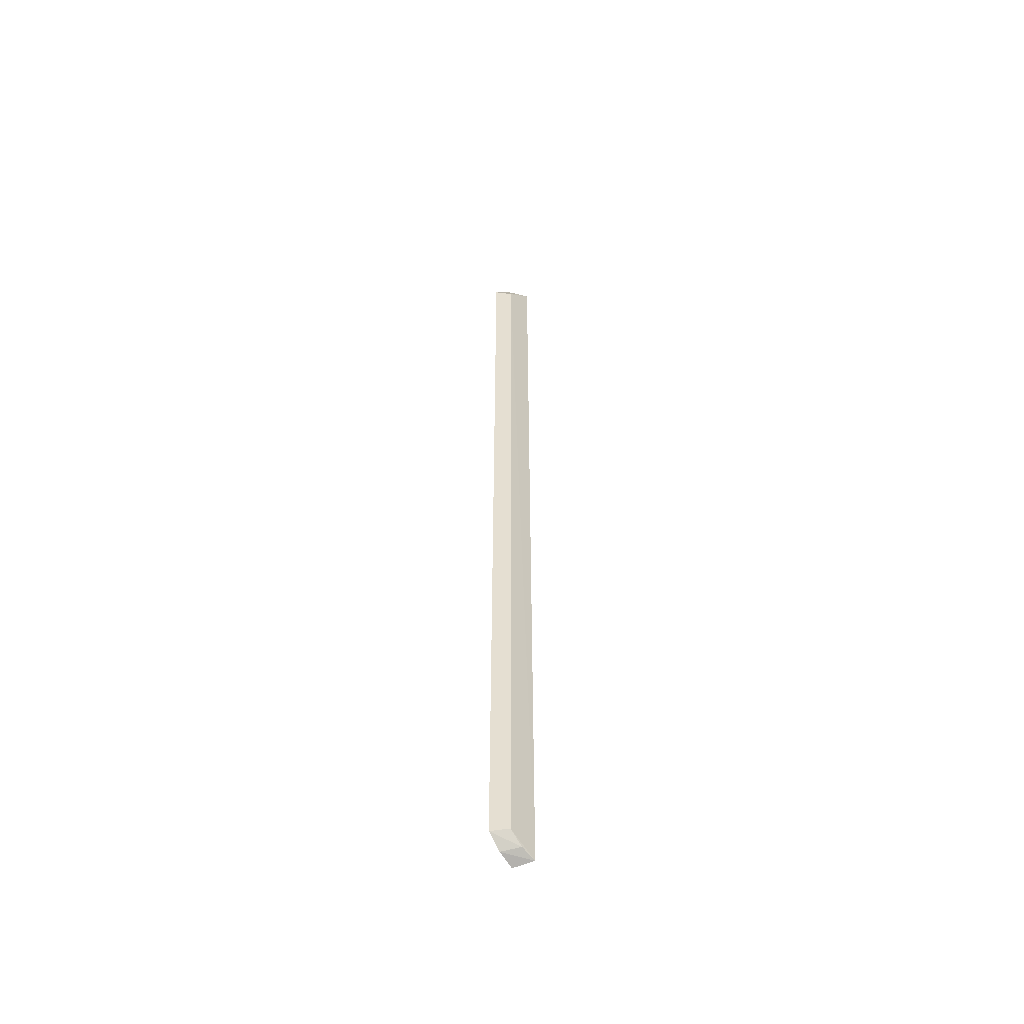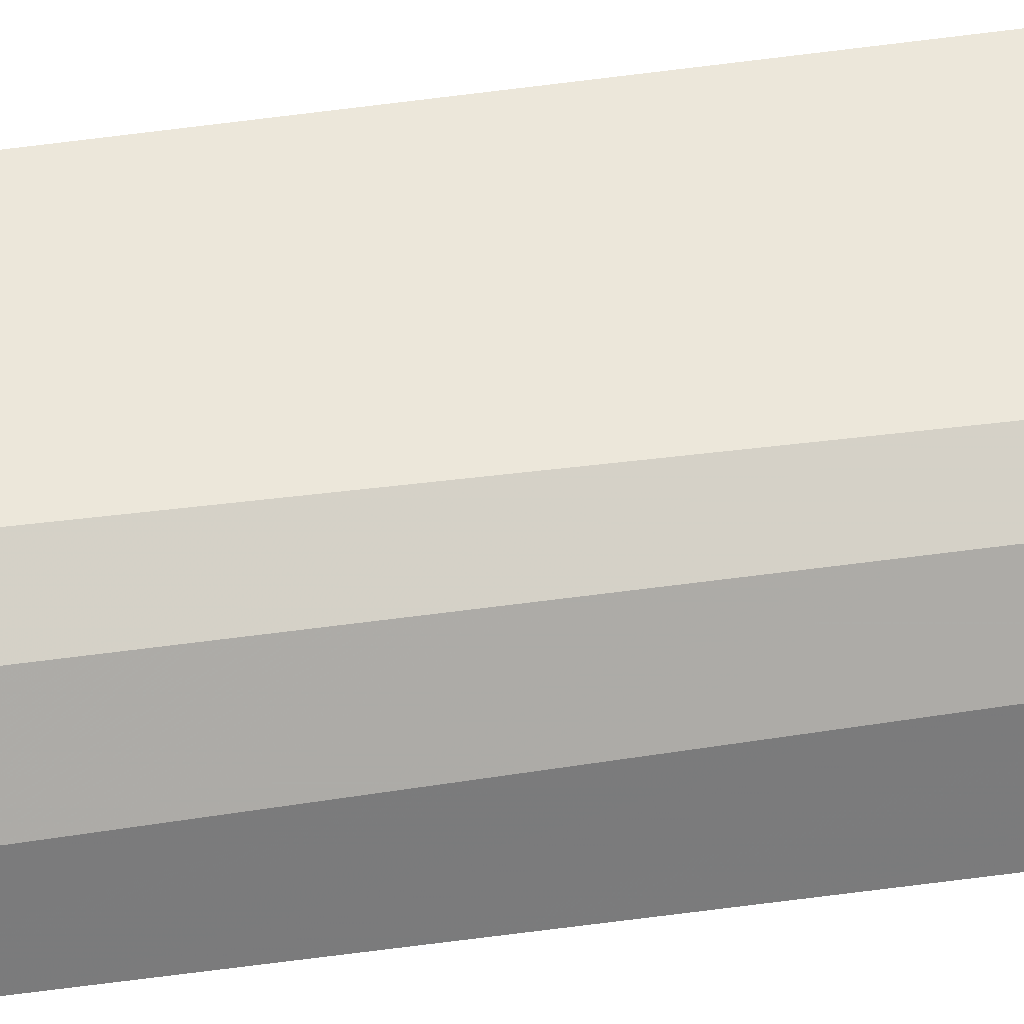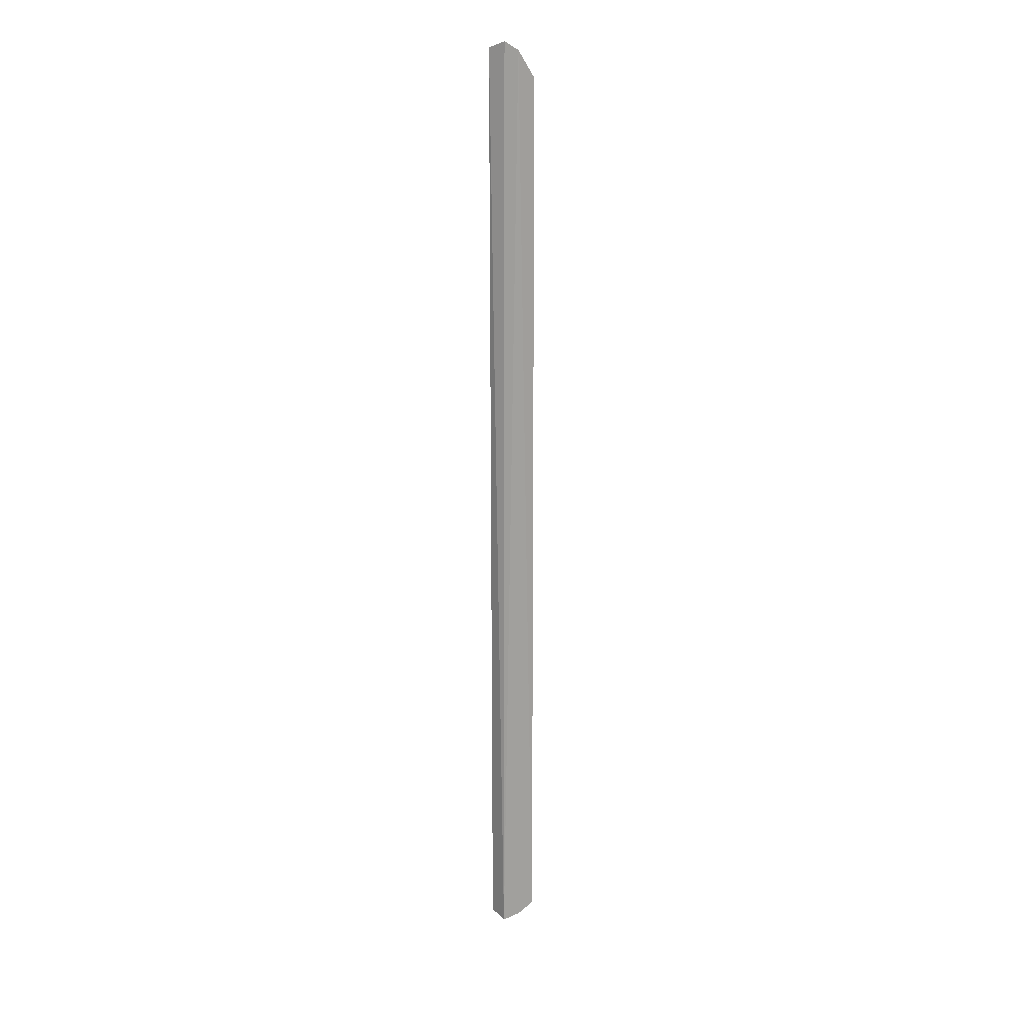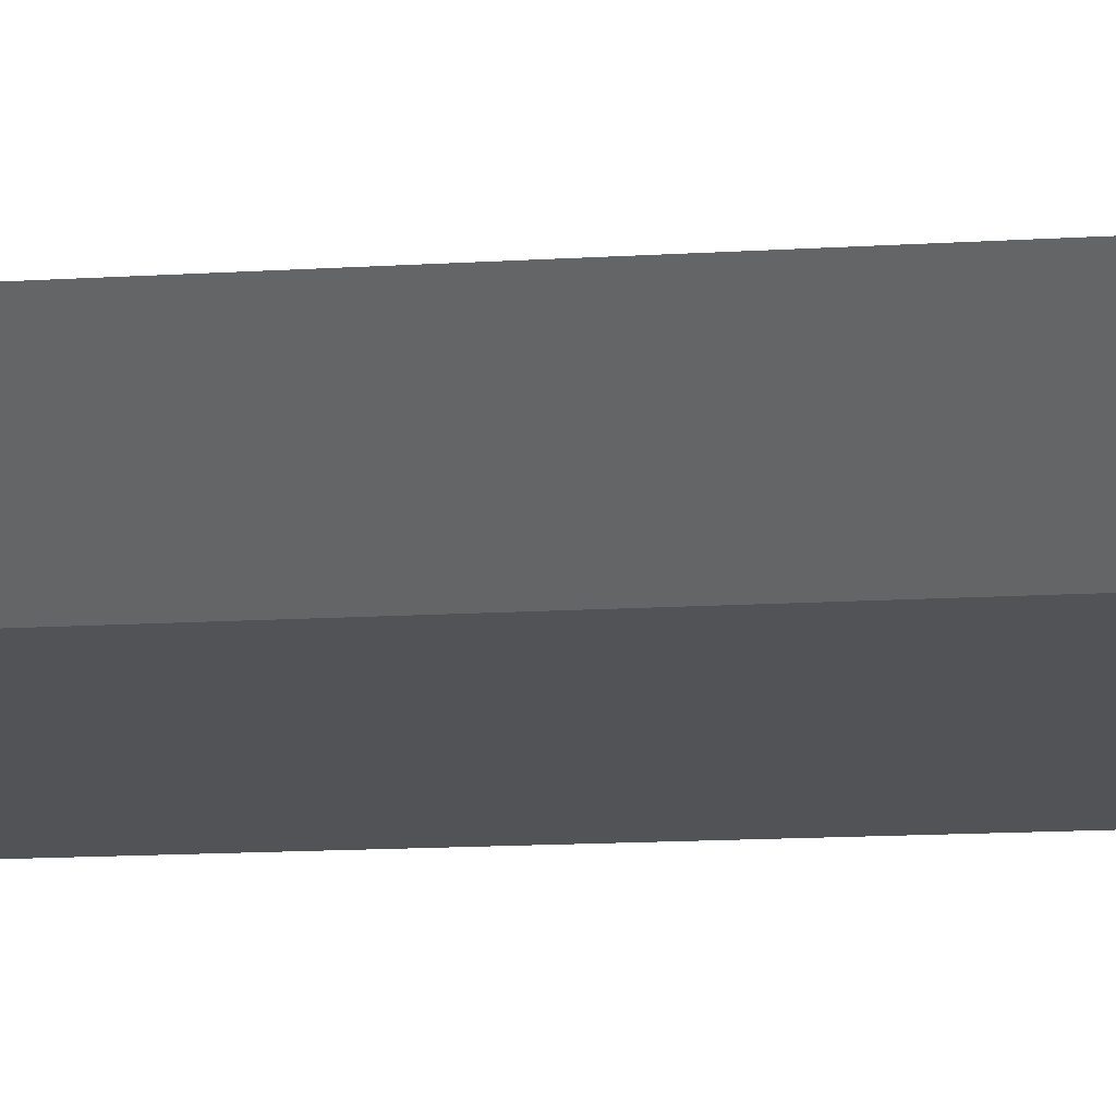
<metadata>
{"format":"obj","ext":"obj","renderer":"f3d","projection":"perspective","resolution":1024,"background":"white","views":[{"elev":-53.2,"azim":-66.3,"up":"+Z"},{"elev":43.3,"azim":80.1,"up":"+Y"},{"elev":17.8,"azim":151.9,"up":"+Z"},{"elev":-1.8,"azim":-44.4,"up":"+Y"}]}
</metadata>
<code>
v -0.06404 -0.06122 0.1094
v -0.06486 -0.06197 -0.4949
v -0.06733 -0.04945 -0.4976
v -0.08692 -0.04444 0.09145
v -0.08191 -0.05485 0.08924
v -0.08778 -0.04489 -0.4867
v -0.07647 -0.04591 0.1084
v -0.0781 -0.04696 -0.4941
v -0.08272 -0.05536 -0.4844
v -0.06962 -0.05121 0.1135
v -0.07434 -0.05833 -0.4915
v -0.07157 -0.0562 0.1048
f 1 2 3
f 5 2 1
f 6 5 4
f 7 4 5
f 7 6 4
f 8 3 2
f 8 7 3
f 8 6 7
f 9 2 5
f 9 5 6
f 10 1 3
f 10 3 7
f 11 8 2
f 11 2 9
f 11 9 6
f 11 6 8
f 12 10 7
f 12 7 5
f 12 5 1
f 12 1 10

</code>
